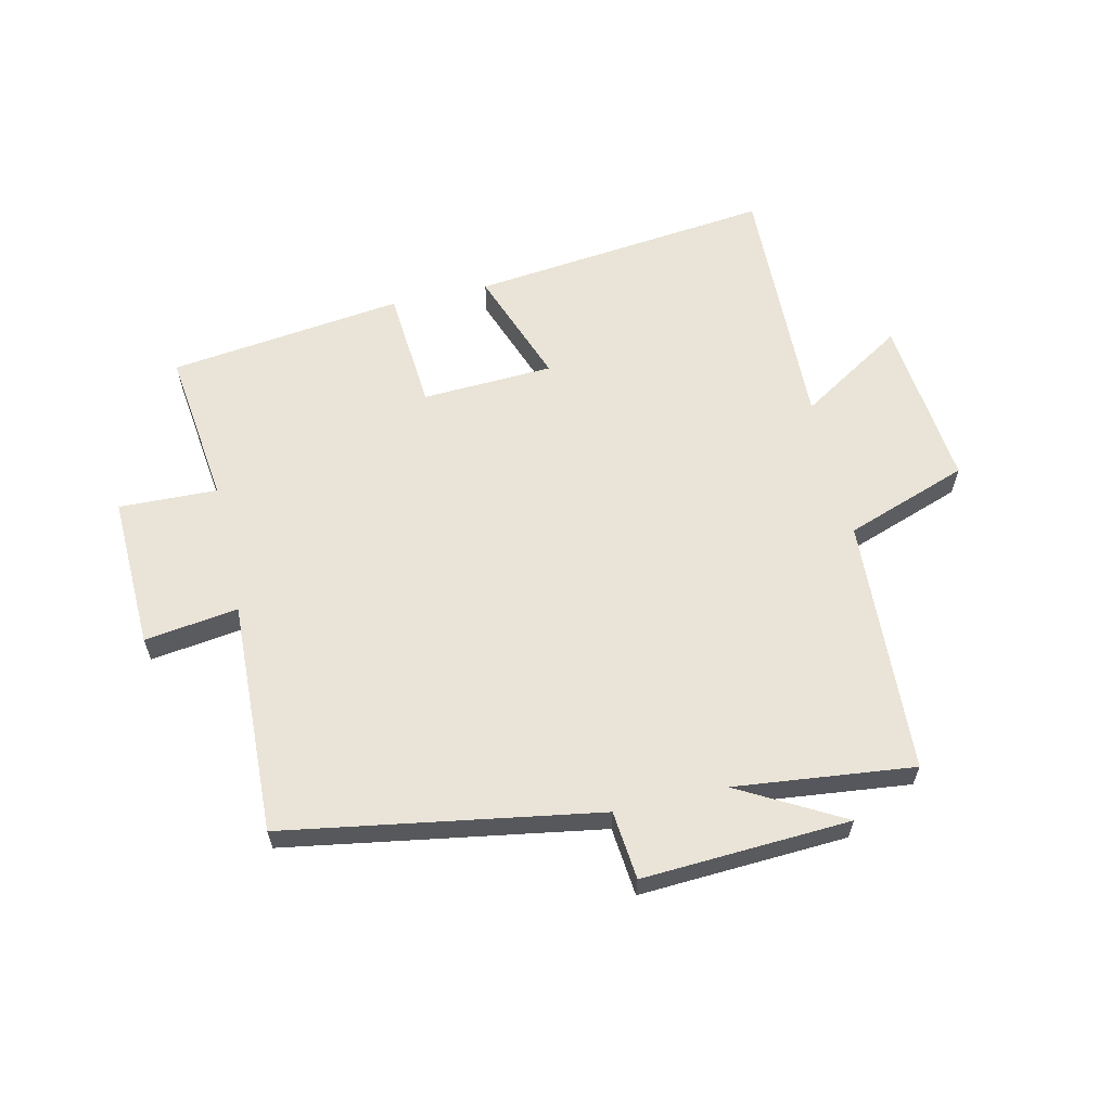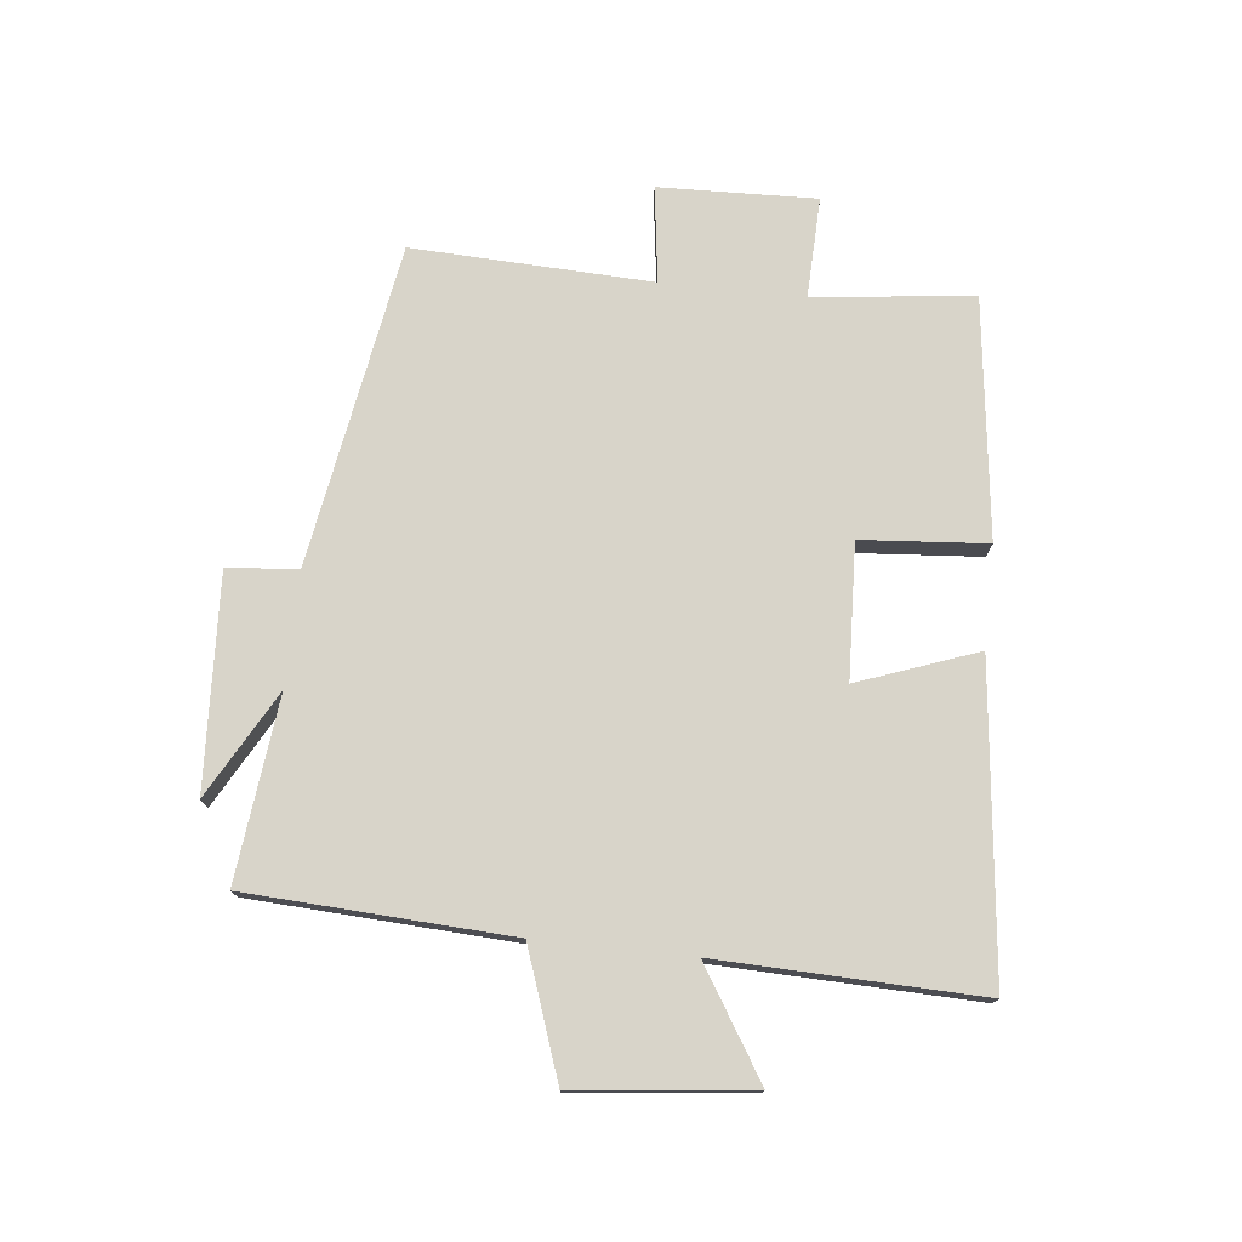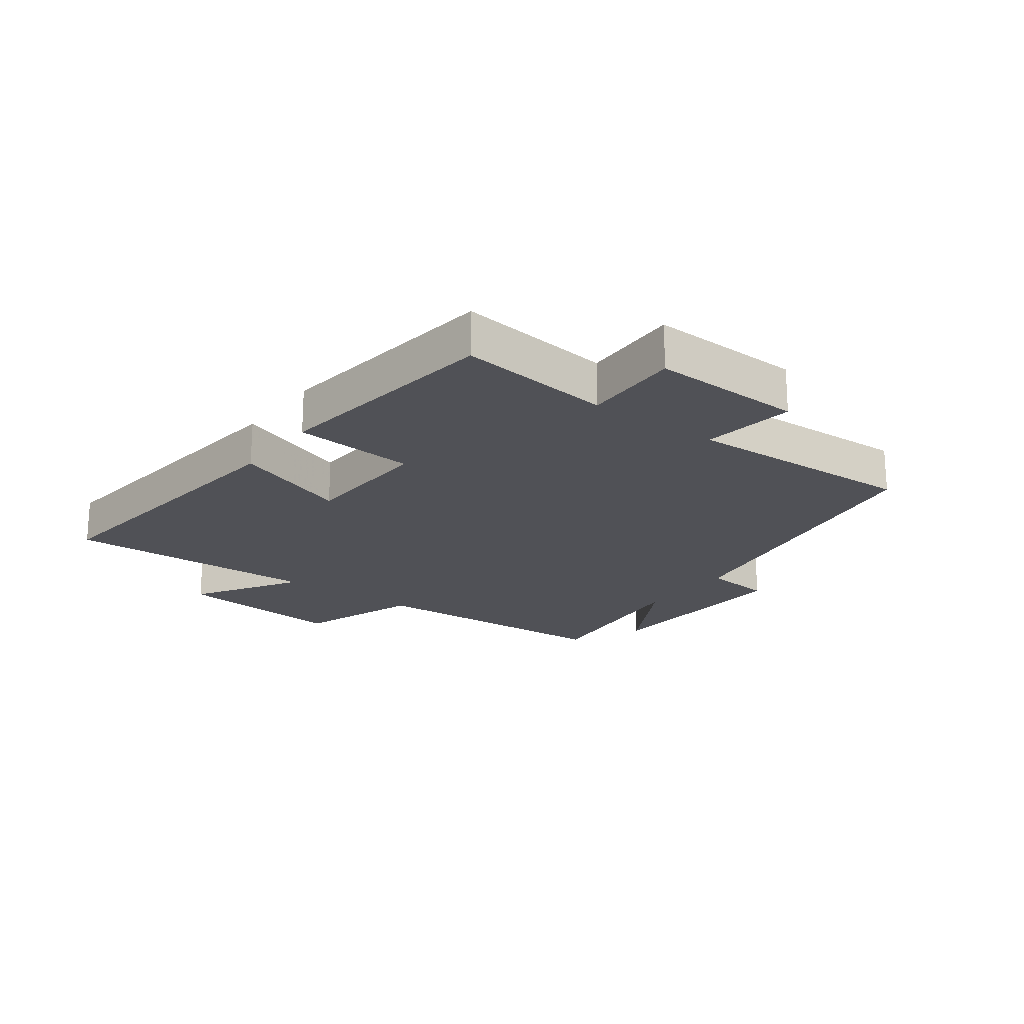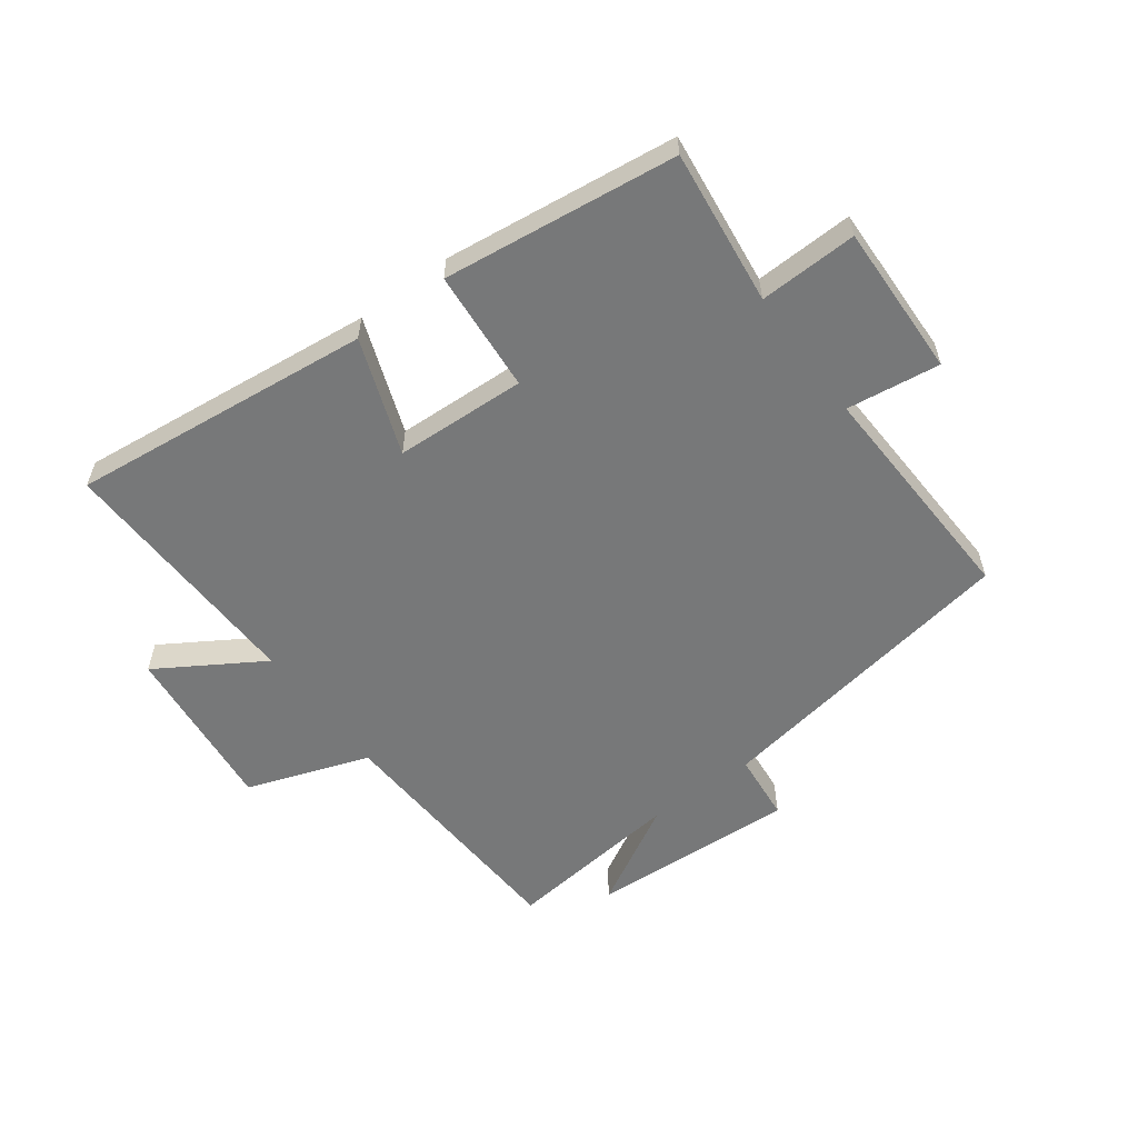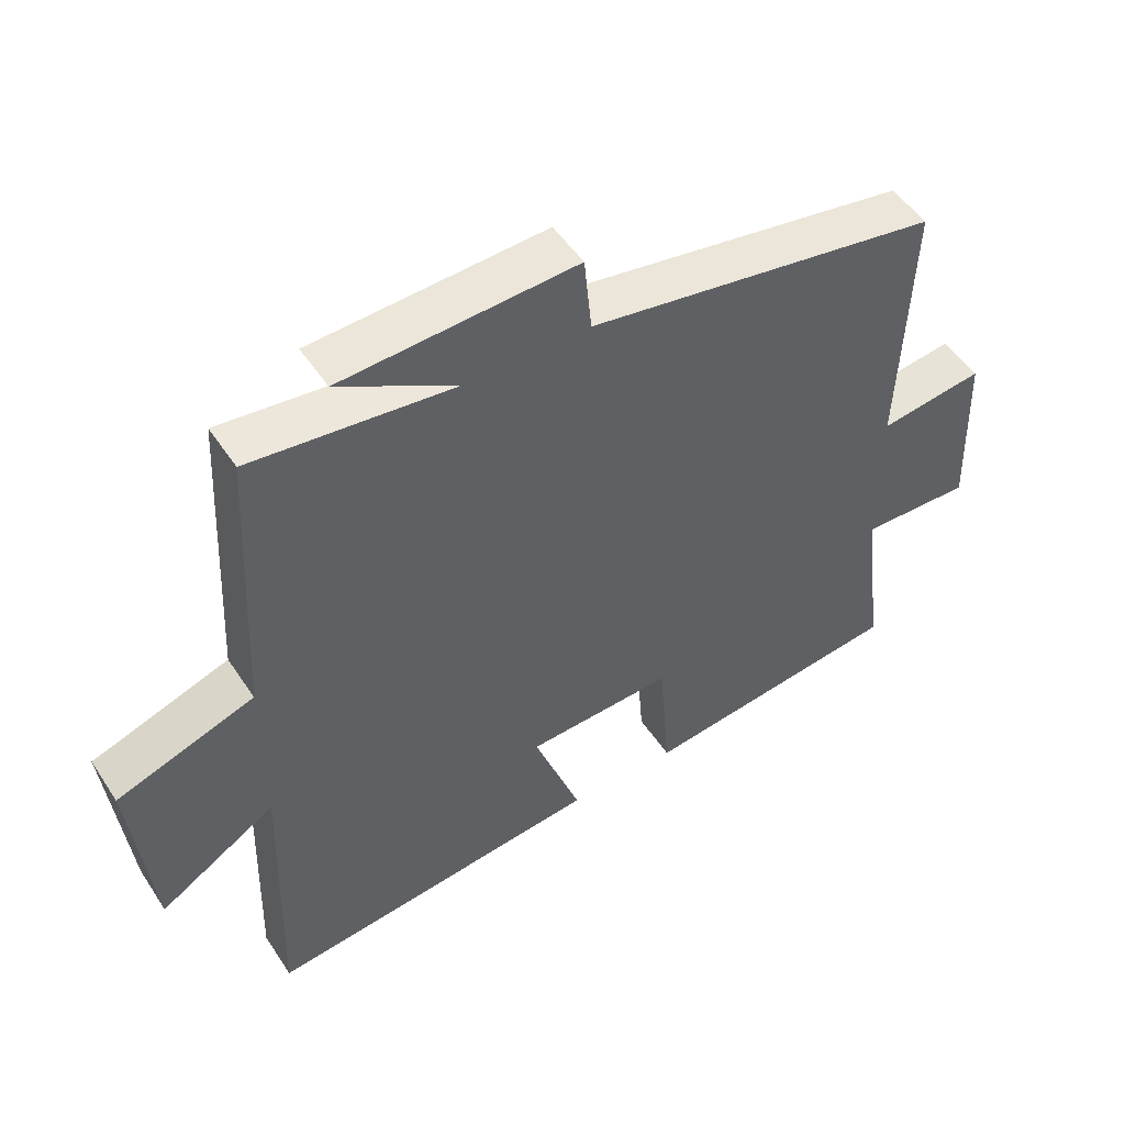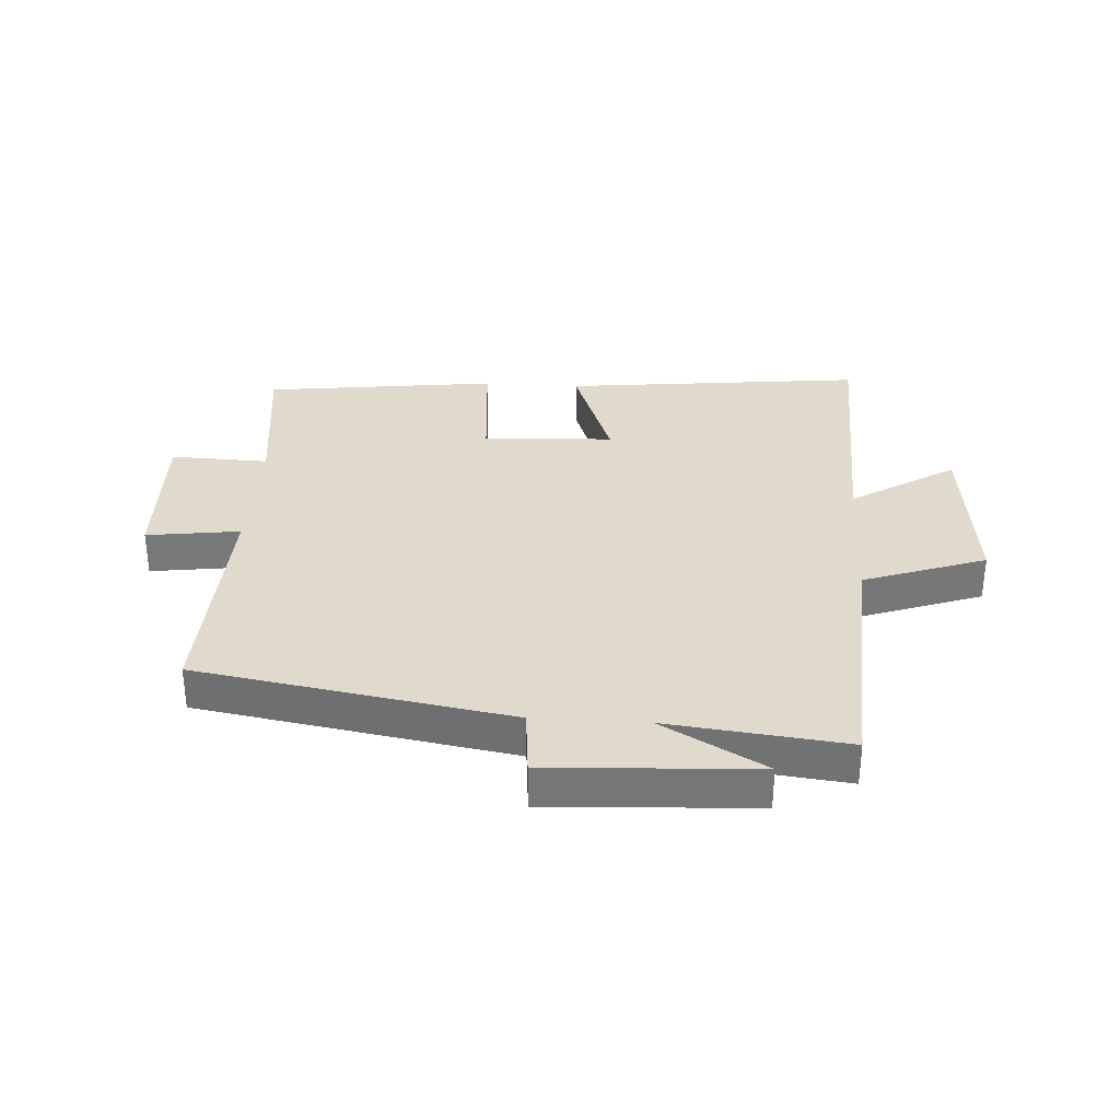
<metadata>
{"format":"obj","ext":"obj","renderer":"f3d","projection":"perspective","resolution":1024,"background":"white","views":[{"elev":61.2,"azim":-12.9,"up":"+Y"},{"elev":75.6,"azim":96.2,"up":"+Y"},{"elev":-20.5,"azim":-126.5,"up":"+Y"},{"elev":-57.4,"azim":-143.4,"up":"+Y"},{"elev":50.6,"azim":147.7,"up":"+Z"},{"elev":33.0,"azim":3.6,"up":"+Y"}]}
</metadata>
<code>
v -0.515 0.07 0.414
v 0.001 0.07 0.5
v 0.012 0.07 0.613
v 0.354 0.07 0.595
v 0.183 0.07 0.5
v 0.478 0.07 0.533
v 0.5 0.07 0.111
v 0.702 0.07 0.04
v 0.672 0.07 -0.242
v 0.5 0.07 -0.135
v 0.512 0.07 -0.555
v 0.016 0.07 -0.5
v 0.086 0.07 -0.309
v -0.13 0.07 -0.299
v -0.146 0.07 -0.5
v -0.531 0.07 -0.452
v -0.5 0.07 -0.196
v -0.662 0.07 -0.201
v -0.654 0.07 0.051
v -0.5 0.07 0.03
v -0.515 0 0.414
v 0.001 0 0.5
v 0.012 0 0.613
v 0.354 0 0.595
v 0.183 0 0.5
v 0.478 0 0.533
v 0.5 0 0.111
v 0.702 0 0.04
v 0.672 0 -0.242
v 0.5 0 -0.135
v 0.512 0 -0.555
v 0.016 0 -0.5
v 0.086 0 -0.309
v -0.13 0 -0.299
v -0.146 0 -0.5
v -0.531 0 -0.452
v -0.5 0 -0.196
v -0.662 0 -0.201
v -0.654 0 0.051
v -0.5 0 0.03
f 17 18 19 20
f 14 15 16 17
f 13 14 17 20
f 10 11 12 13
f 10 13 20 1
f 7 8 9 10
f 5 6 7 10
f 2 3 4 5
f 1 2 5 10
f 40 39 38 37
f 37 36 35 34
f 40 37 34 33
f 33 32 31 30
f 21 40 33 30
f 30 29 28 27
f 30 27 26 25
f 25 24 23 22
f 30 25 22 21
f 1 21 22 2
f 2 22 23 3
f 3 23 24 4
f 4 24 25 5
f 5 25 26 6
f 6 26 27 7
f 7 27 28 8
f 8 28 29 9
f 9 29 30 10
f 10 30 31 11
f 11 31 32 12
f 12 32 33 13
f 13 33 34 14
f 14 34 35 15
f 15 35 36 16
f 16 36 37 17
f 17 37 38 18
f 18 38 39 19
f 19 39 40 20
f 20 40 21 1

</code>
